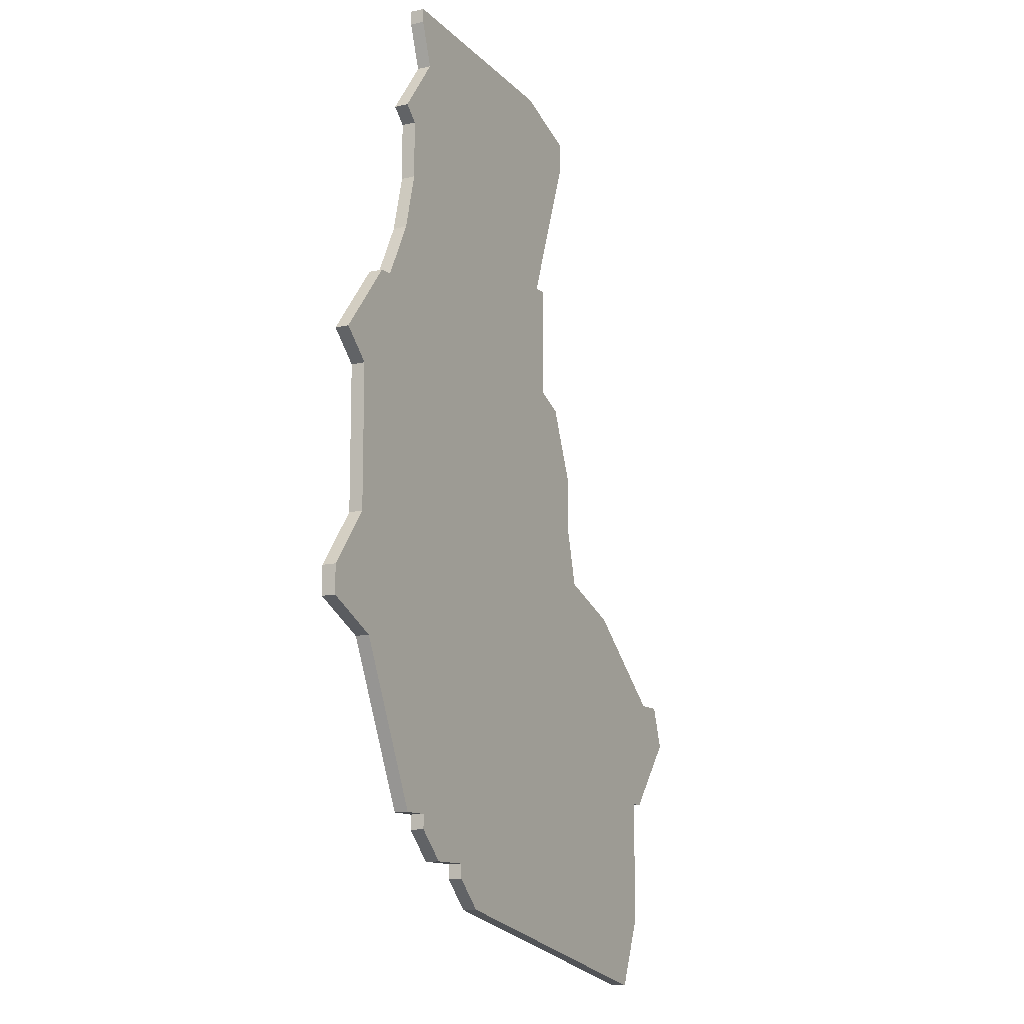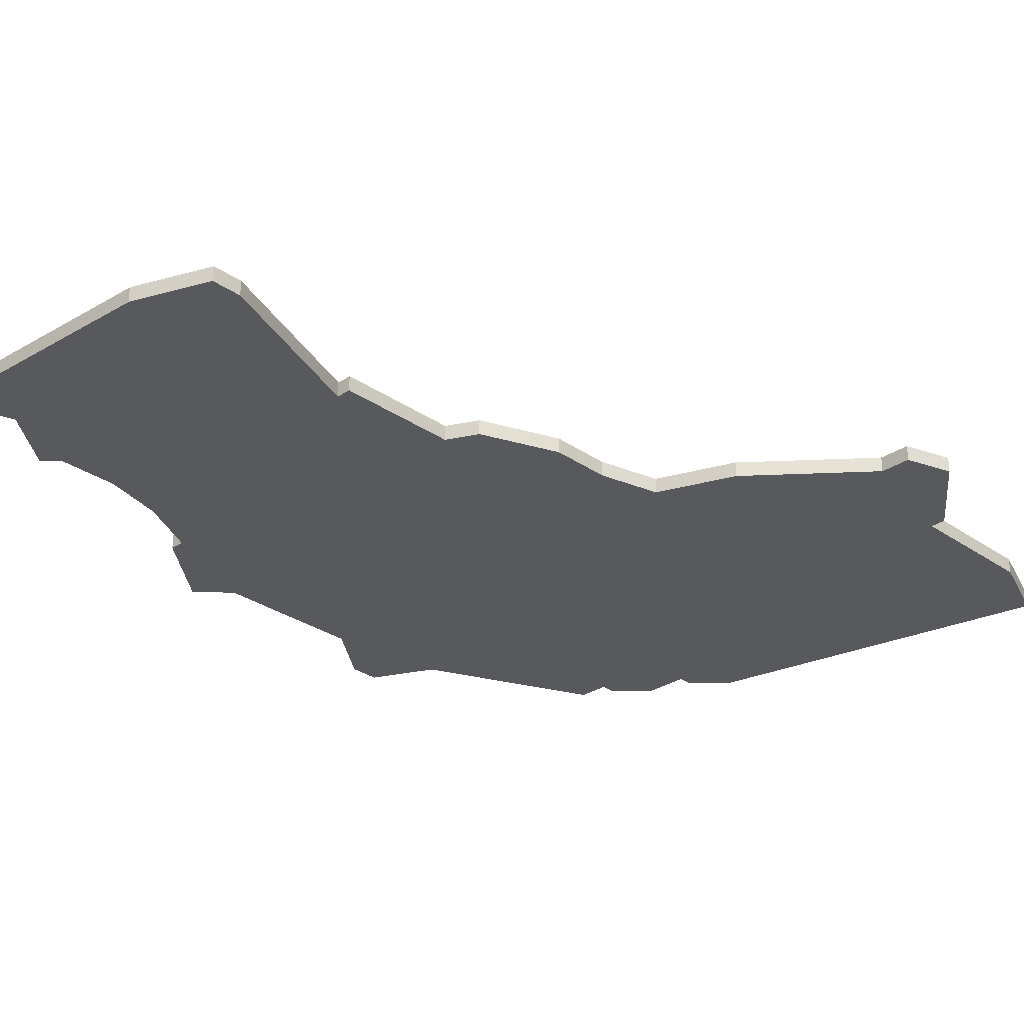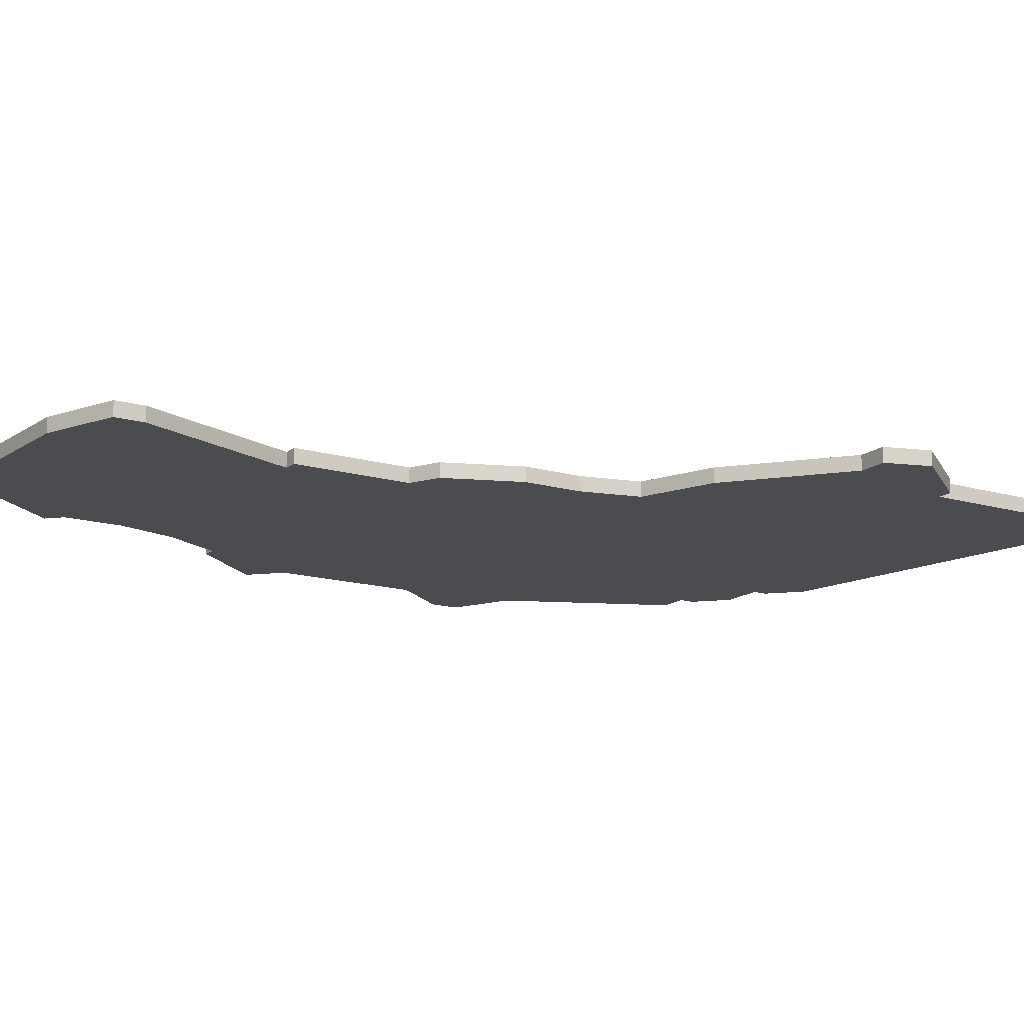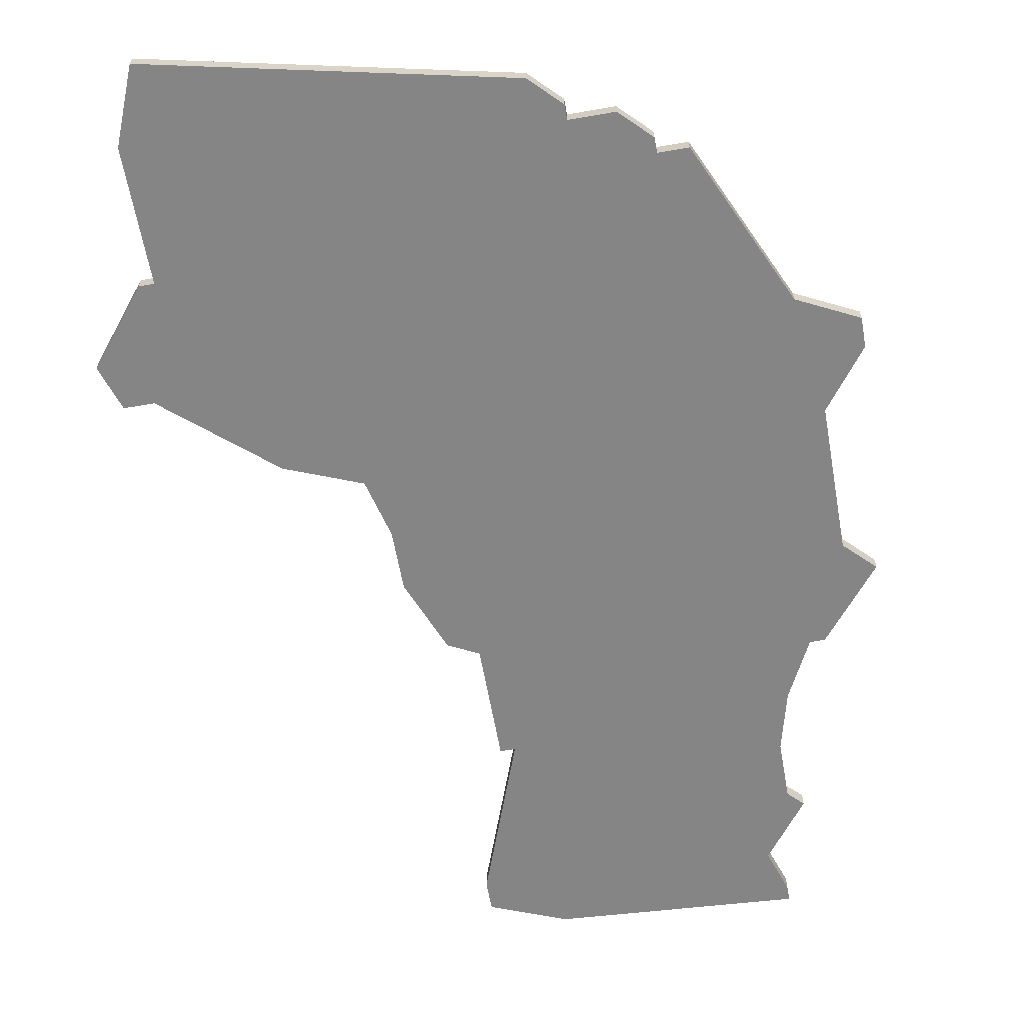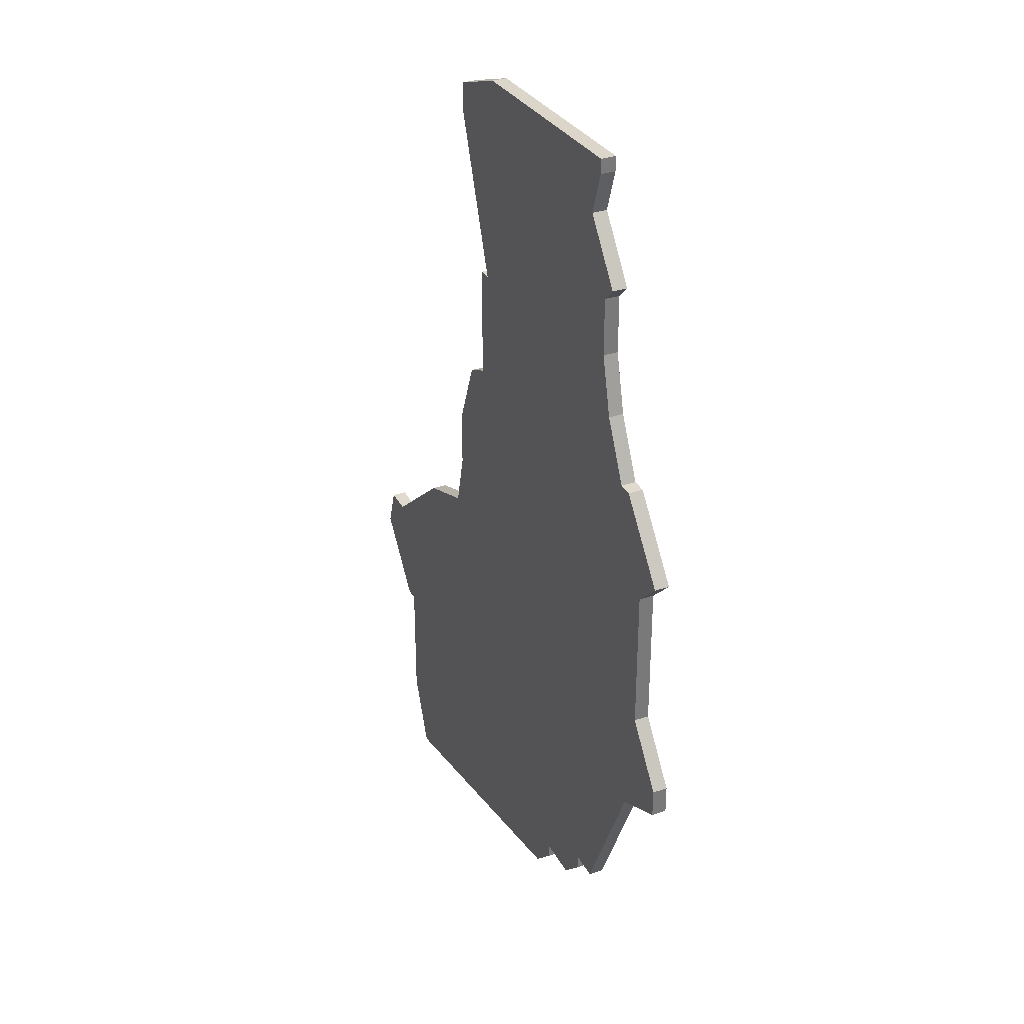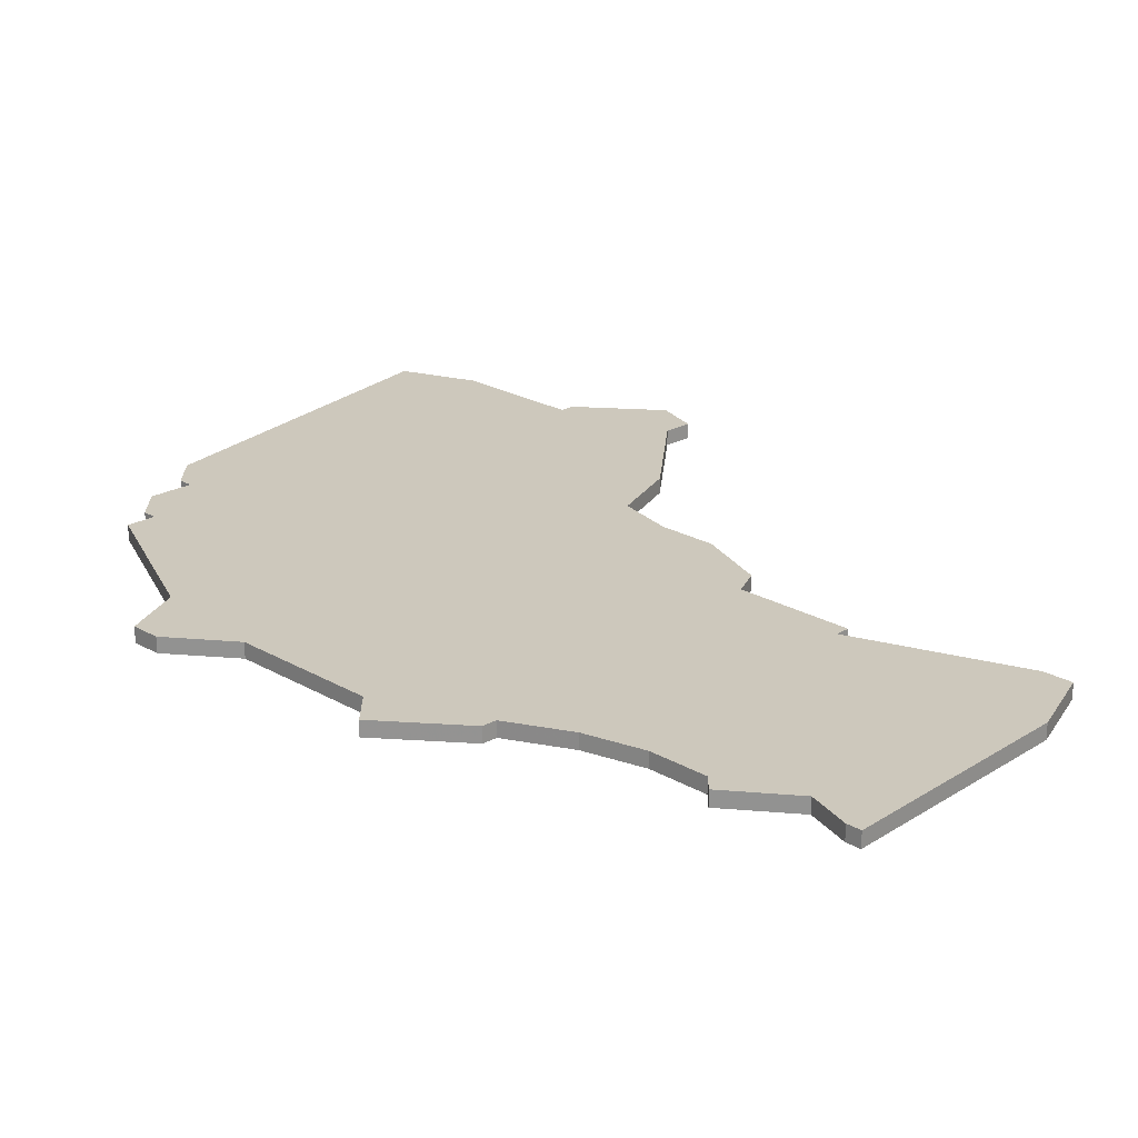
<metadata>
{"format":"obj","ext":"obj","renderer":"f3d","projection":"perspective","resolution":1024,"background":"white","views":[{"elev":-12.4,"azim":118.9,"up":"+Y"},{"elev":-29.5,"azim":-135.6,"up":"+Z"},{"elev":-15.2,"azim":-122.0,"up":"+Z"},{"elev":-61.7,"azim":10.1,"up":"+Z"},{"elev":33.5,"azim":65.5,"up":"+Y"},{"elev":22.1,"azim":135.5,"up":"+Z"}]}
</metadata>
<code>
v 2044 -1506 0
v 2048 -1517 0
v 2047 -1517 0
v 2047 -1525 0
v 2045 -1526 0
v 2043 -1531 0
v 2043 -1535 0
v 2042 -1539 0
v 2037 -1541 0
v 2030 -1547 0
v 2028 -1547 0
v 2027 -1550 0
v 2031 -1555 0
v 2032 -1555 0
v 2032 -1564 0
v 2034 -1569 0
v 2057 -1564 0
v 2059 -1562 0
v 2059 -1561 0
v 2062 -1561 0
v 2064 -1559 0
v 2064 -1558 0
v 2066 -1558 0
v 2071 -1547 0
v 2075 -1545 0
v 2075 -1543 0
v 2072 -1539 0
v 2072 -1529 0
v 2074 -1527 0
v 2070 -1522 0
v 2069 -1522 0
v 2067 -1518 0
v 2066 -1514 0
v 2066 -1510 0
v 2067 -1509 0
v 2064 -1505 0
v 2065 -1502 0
v 2065 -1501 0
v 2049 -1502 0
v 2044 -1504 0
v 2044 -1506 1
v 2048 -1517 1
v 2047 -1517 1
v 2047 -1525 1
v 2045 -1526 1
v 2043 -1531 1
v 2043 -1535 1
v 2042 -1539 1
v 2037 -1541 1
v 2030 -1547 1
v 2028 -1547 1
v 2027 -1550 1
v 2031 -1555 1
v 2032 -1555 1
v 2032 -1564 1
v 2034 -1569 1
v 2057 -1564 1
v 2059 -1562 1
v 2059 -1561 1
v 2062 -1561 1
v 2064 -1559 1
v 2064 -1558 1
v 2066 -1558 1
v 2071 -1547 1
v 2075 -1545 1
v 2075 -1543 1
v 2072 -1539 1
v 2072 -1529 1
v 2074 -1527 1
v 2070 -1522 1
v 2069 -1522 1
v 2067 -1518 1
v 2066 -1514 1
v 2066 -1510 1
v 2067 -1509 1
v 2064 -1505 1
v 2065 -1502 1
v 2065 -1501 1
v 2049 -1502 1
v 2044 -1504 1
f 2 1 40
f 4 3 2
f 6 5 4
f 10 9 8
f 12 11 10
f 14 13 12
f 16 15 14
f 18 17 16
f 21 20 19
f 24 23 22
f 26 25 24
f 30 29 28
f 36 35 34
f 38 37 36
f 40 39 38
f 7 6 4
f 12 10 8
f 18 16 14
f 22 21 19
f 27 26 24
f 30 28 27
f 36 34 33
f 40 38 36
f 8 7 4
f 14 12 8
f 19 18 14
f 24 22 19
f 30 27 24
f 40 36 33
f 19 14 8
f 30 24 19
f 40 33 32
f 19 8 4
f 31 30 19
f 40 32 31
f 19 4 2
f 2 40 31
f 31 19 2
f 80 41 42
f 42 43 44
f 44 45 46
f 48 49 50
f 50 51 52
f 52 53 54
f 54 55 56
f 56 57 58
f 59 60 61
f 62 63 64
f 64 65 66
f 68 69 70
f 74 75 76
f 76 77 78
f 78 79 80
f 44 46 47
f 48 50 52
f 54 56 58
f 59 61 62
f 64 66 67
f 67 68 70
f 73 74 76
f 76 78 80
f 44 47 48
f 48 52 54
f 54 58 59
f 59 62 64
f 64 67 70
f 73 76 80
f 48 54 59
f 59 64 70
f 72 73 80
f 44 48 59
f 59 70 71
f 71 72 80
f 42 44 59
f 71 80 42
f 42 59 71
f 42 41 2
f 2 41 1
f 43 42 3
f 3 42 2
f 44 43 4
f 4 43 3
f 45 44 5
f 5 44 4
f 46 45 6
f 6 45 5
f 47 46 7
f 7 46 6
f 48 47 8
f 8 47 7
f 49 48 9
f 9 48 8
f 50 49 10
f 10 49 9
f 51 50 11
f 11 50 10
f 52 51 12
f 12 51 11
f 53 52 13
f 13 52 12
f 54 53 14
f 14 53 13
f 55 54 15
f 15 54 14
f 56 55 16
f 16 55 15
f 57 56 17
f 17 56 16
f 58 57 18
f 18 57 17
f 59 58 19
f 19 58 18
f 60 59 20
f 20 59 19
f 61 60 21
f 21 60 20
f 62 61 22
f 22 61 21
f 63 62 23
f 23 62 22
f 64 63 24
f 24 63 23
f 65 64 25
f 25 64 24
f 66 65 26
f 26 65 25
f 67 66 27
f 27 66 26
f 68 67 28
f 28 67 27
f 69 68 29
f 29 68 28
f 70 69 30
f 30 69 29
f 71 70 31
f 31 70 30
f 72 71 32
f 32 71 31
f 73 72 33
f 33 72 32
f 74 73 34
f 34 73 33
f 75 74 35
f 35 74 34
f 76 75 36
f 36 75 35
f 77 76 37
f 37 76 36
f 78 77 38
f 38 77 37
f 79 78 39
f 39 78 38
f 41 80 1
f 1 80 40
f 80 79 40
f 40 79 39

</code>
